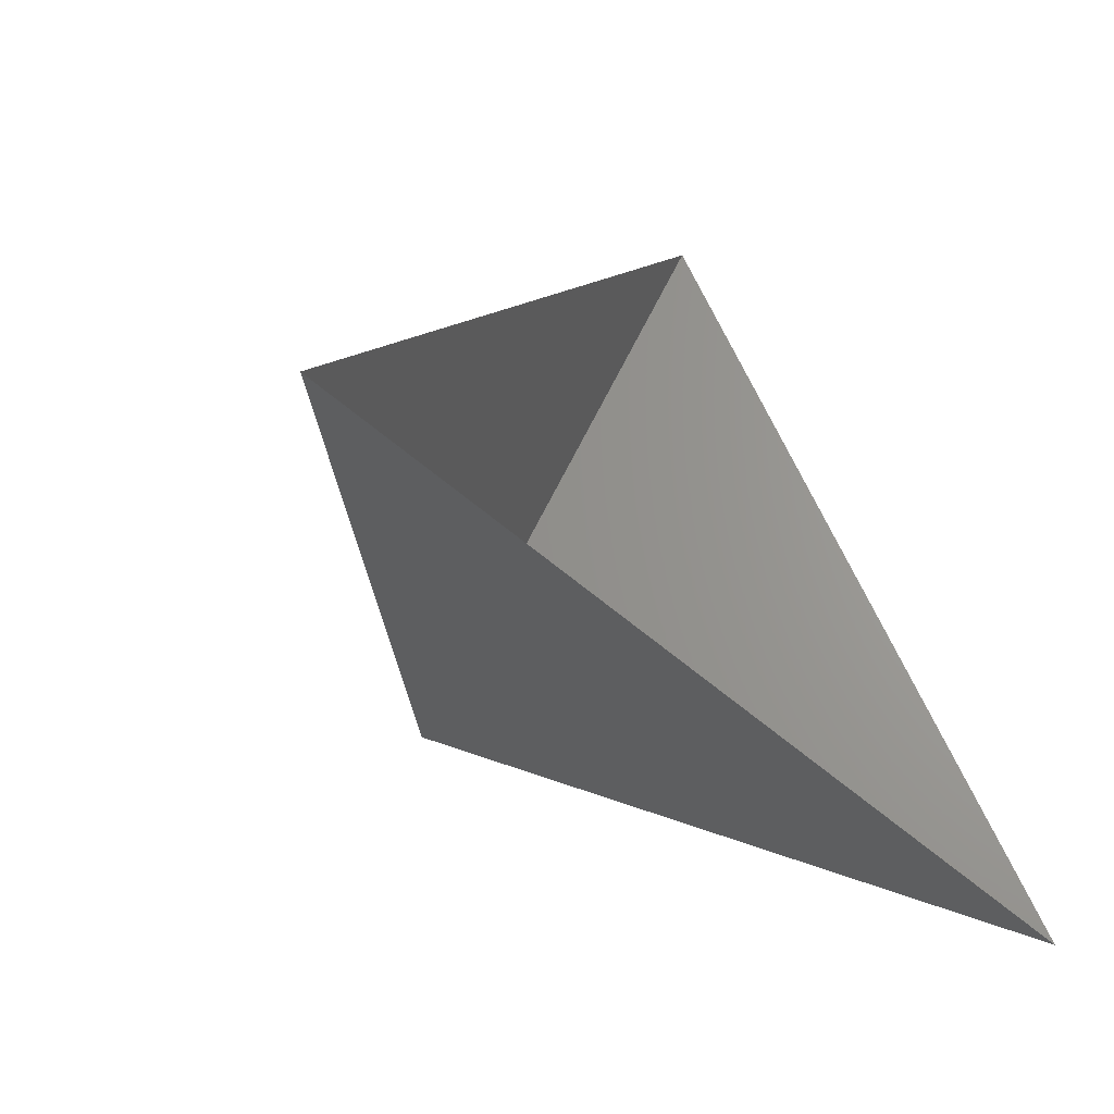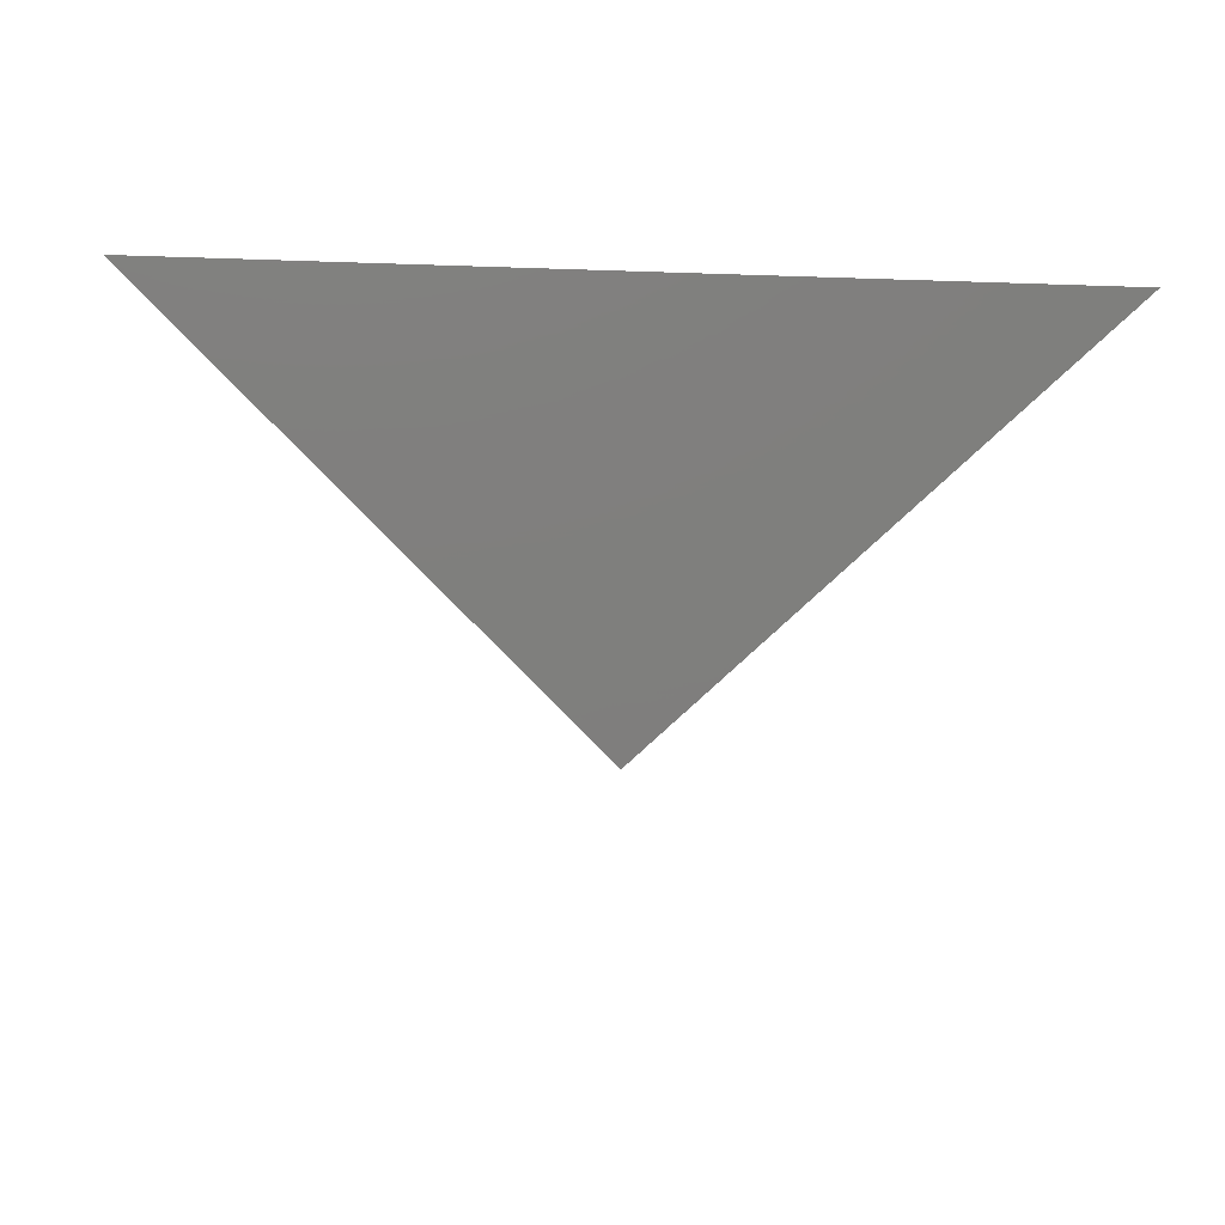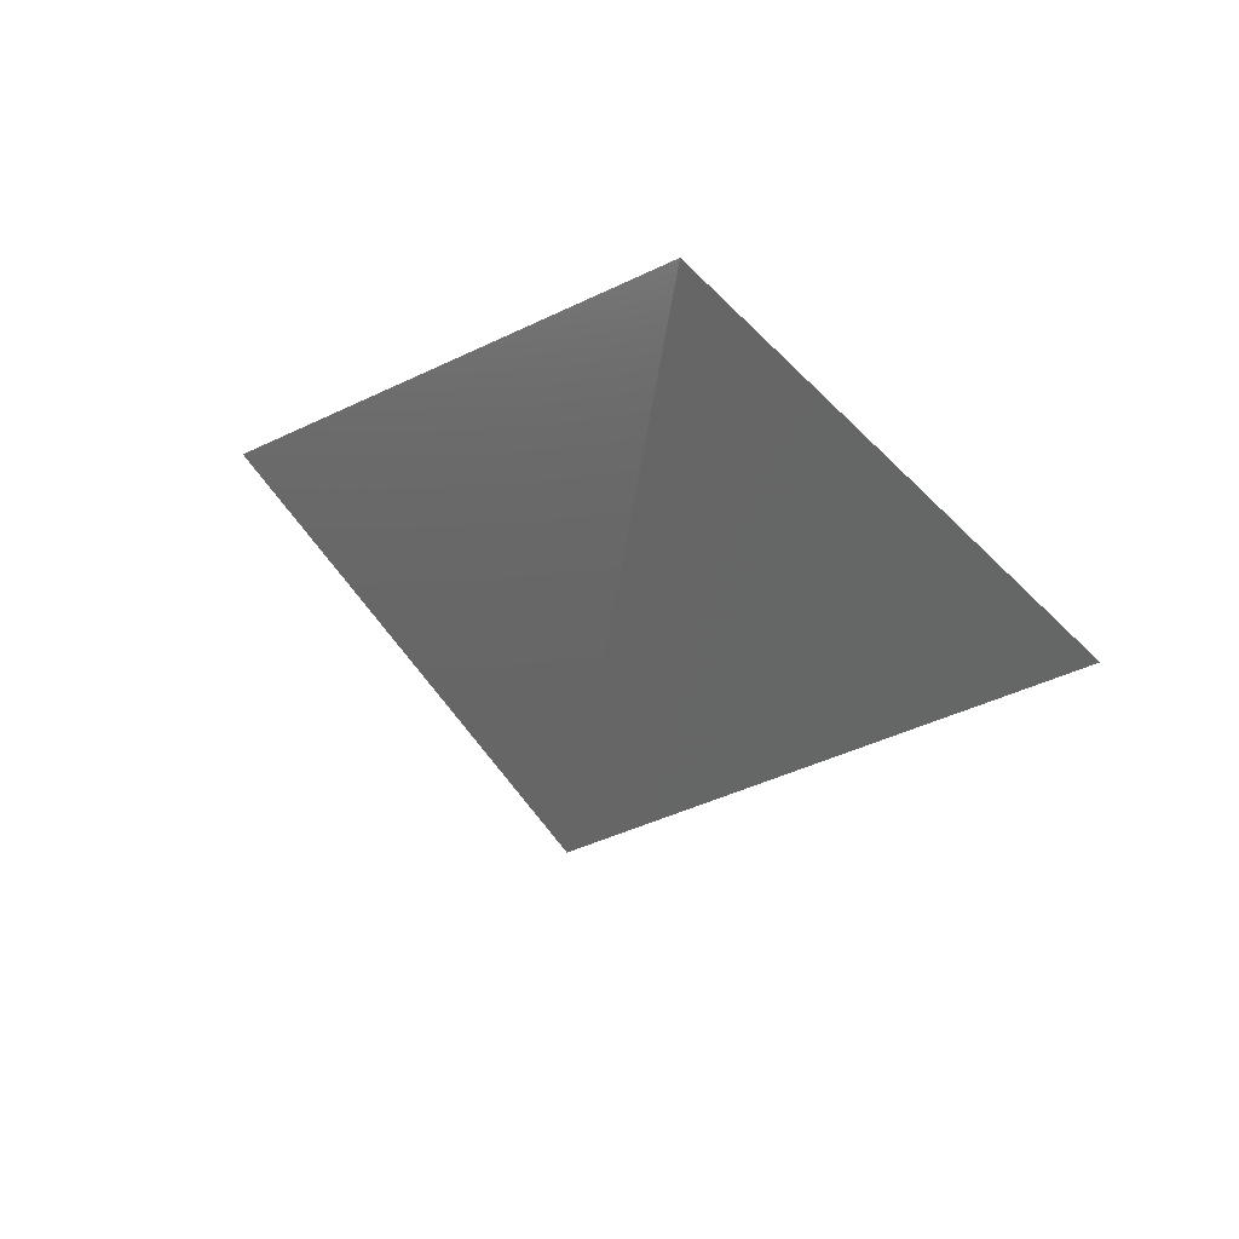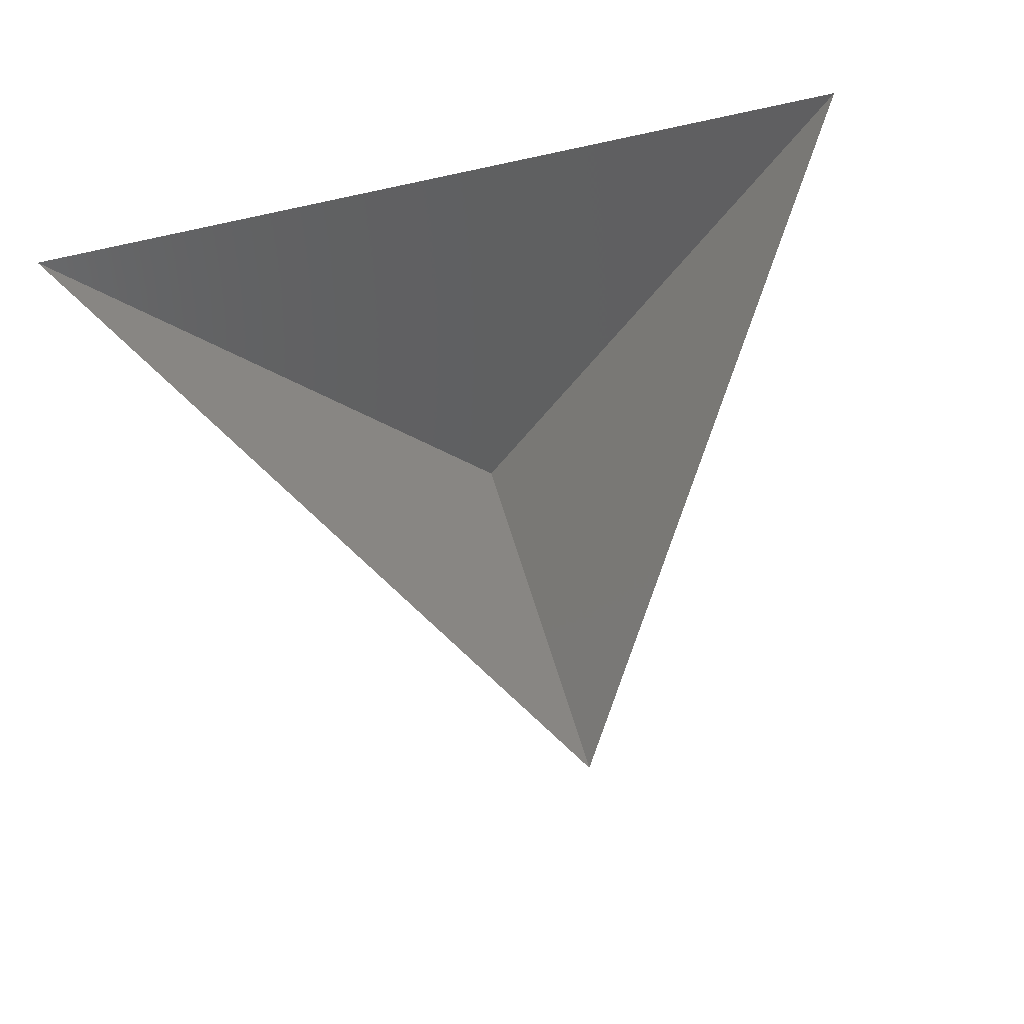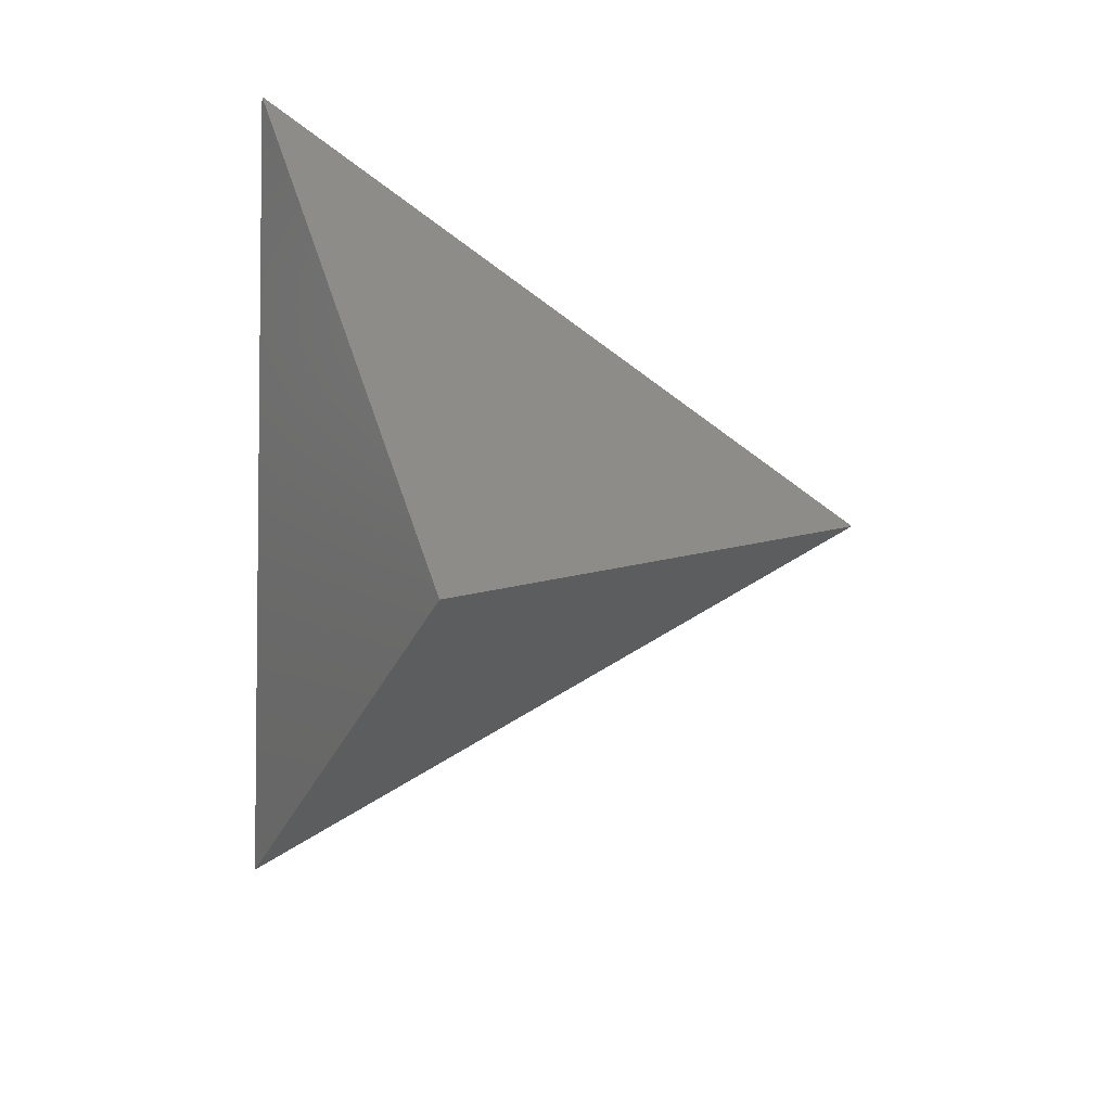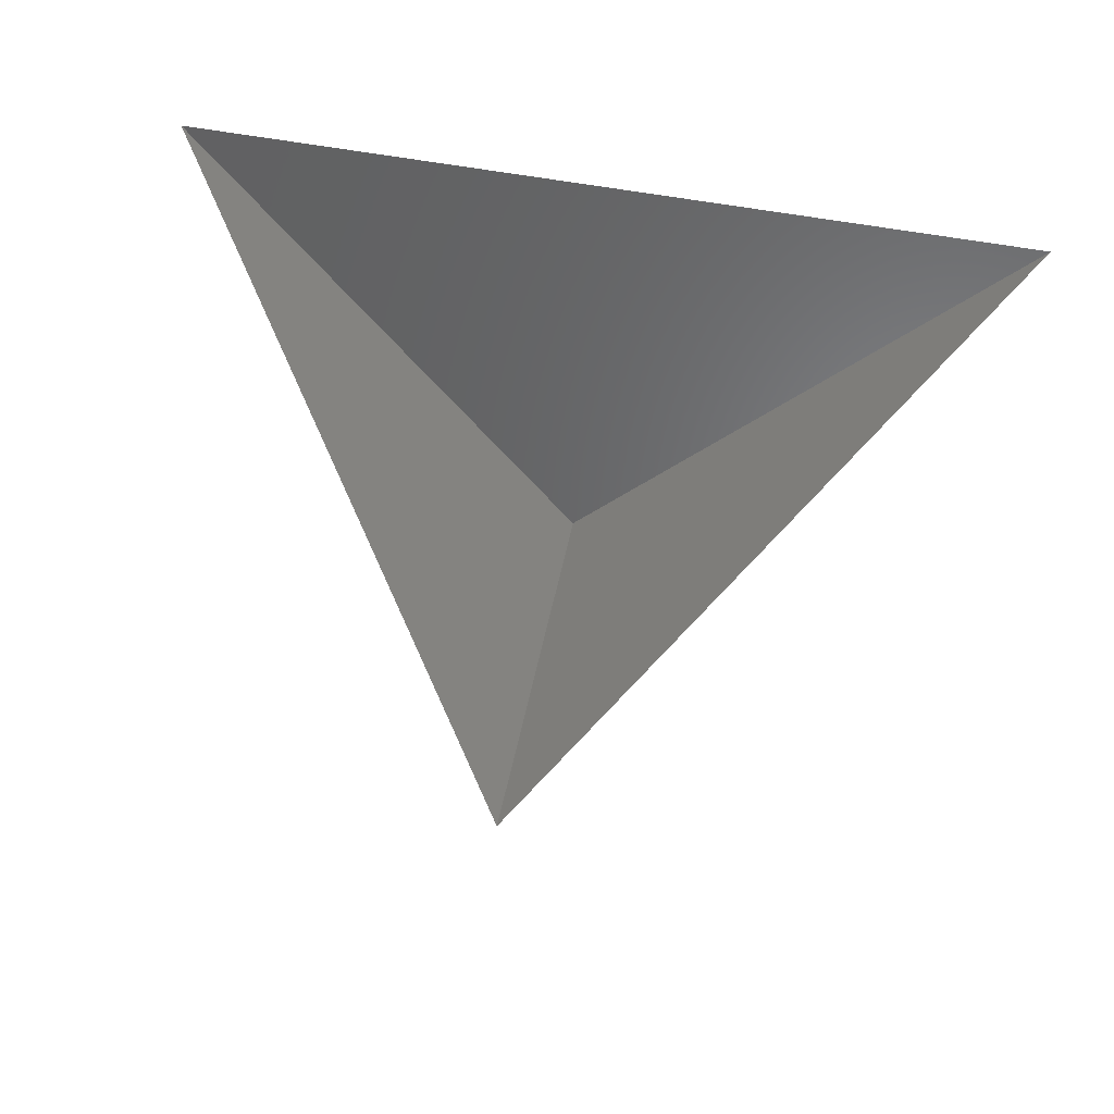
<metadata>
{"format":"stl","ext":"stl","renderer":"f3d","projection":"perspective","resolution":1024,"background":"white","views":[{"elev":-51.1,"azim":-44.4,"up":"+Y"},{"elev":-19.6,"azim":-3.8,"up":"+Z"},{"elev":71.3,"azim":-165.5,"up":"+Y"},{"elev":72.5,"azim":166.7,"up":"+Z"},{"elev":-75.3,"azim":87.5,"up":"+Z"},{"elev":69.6,"azim":-170.6,"up":"+Z"}]}
</metadata>
<code>
# stl→obj: 4 verts, 3 faces
v -5 -17 28.39
v 7 -17 28.39
v 1 -14 23.39
v 1 -8 28.39
f 1 2 3
f 2 4 3
f 4 1 3

</code>
